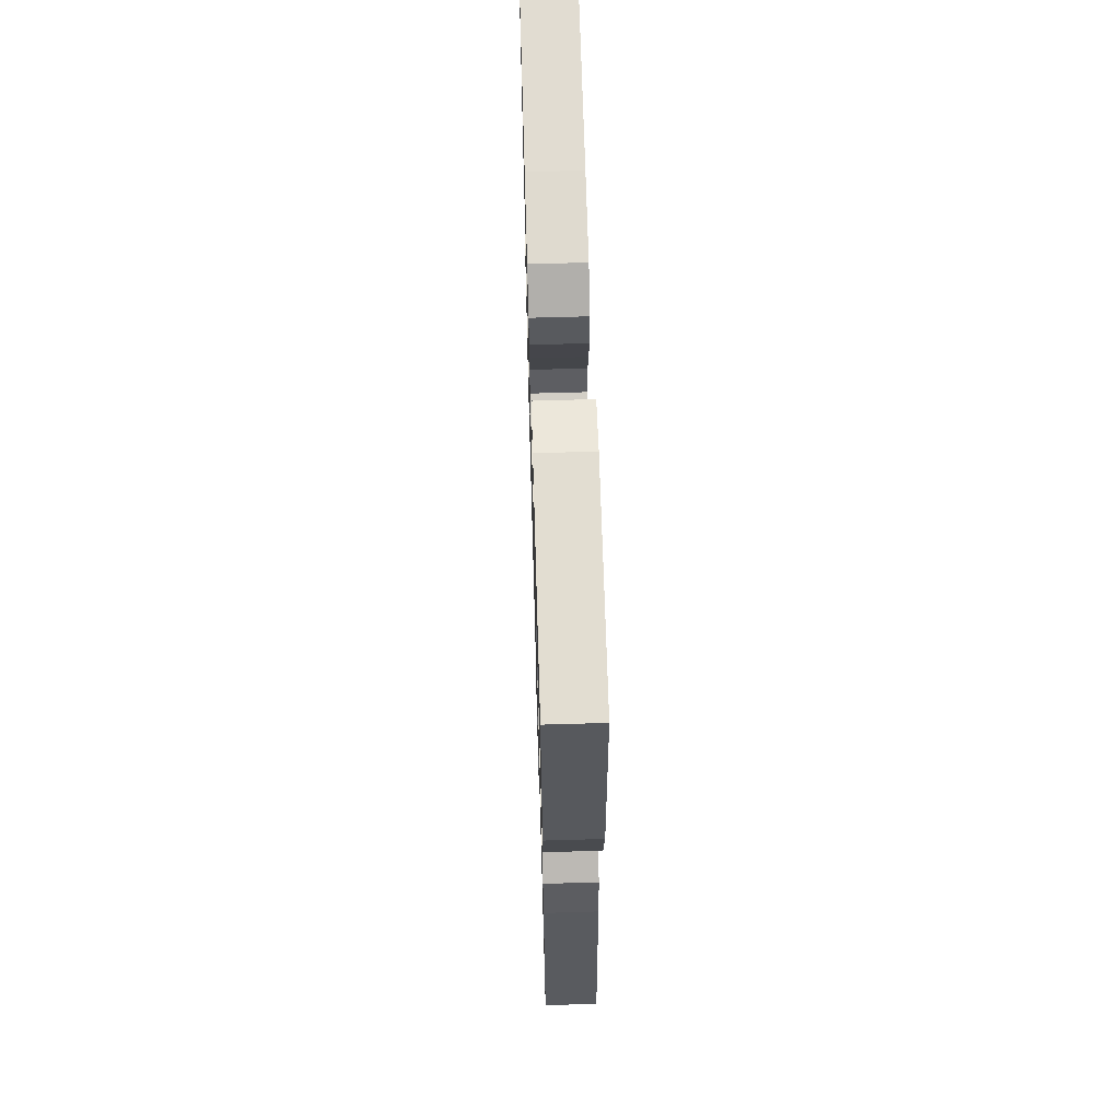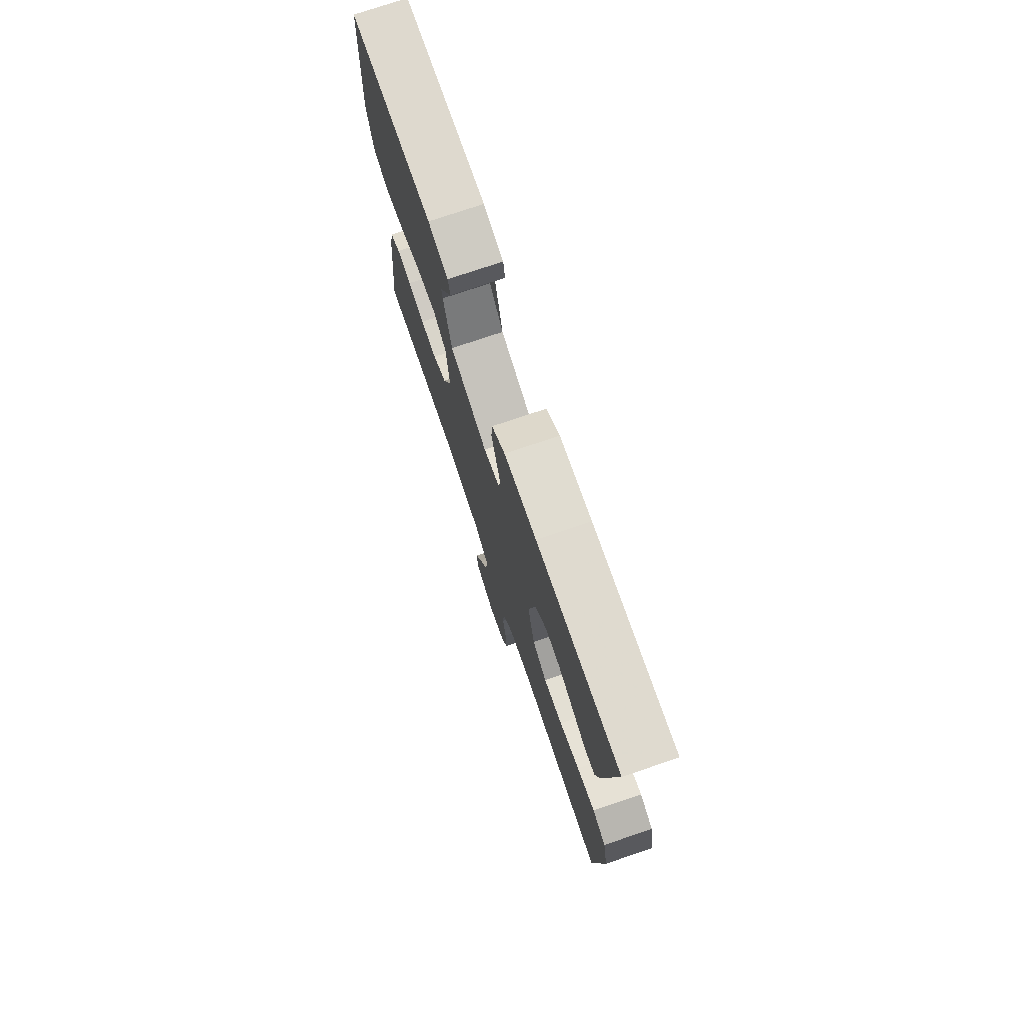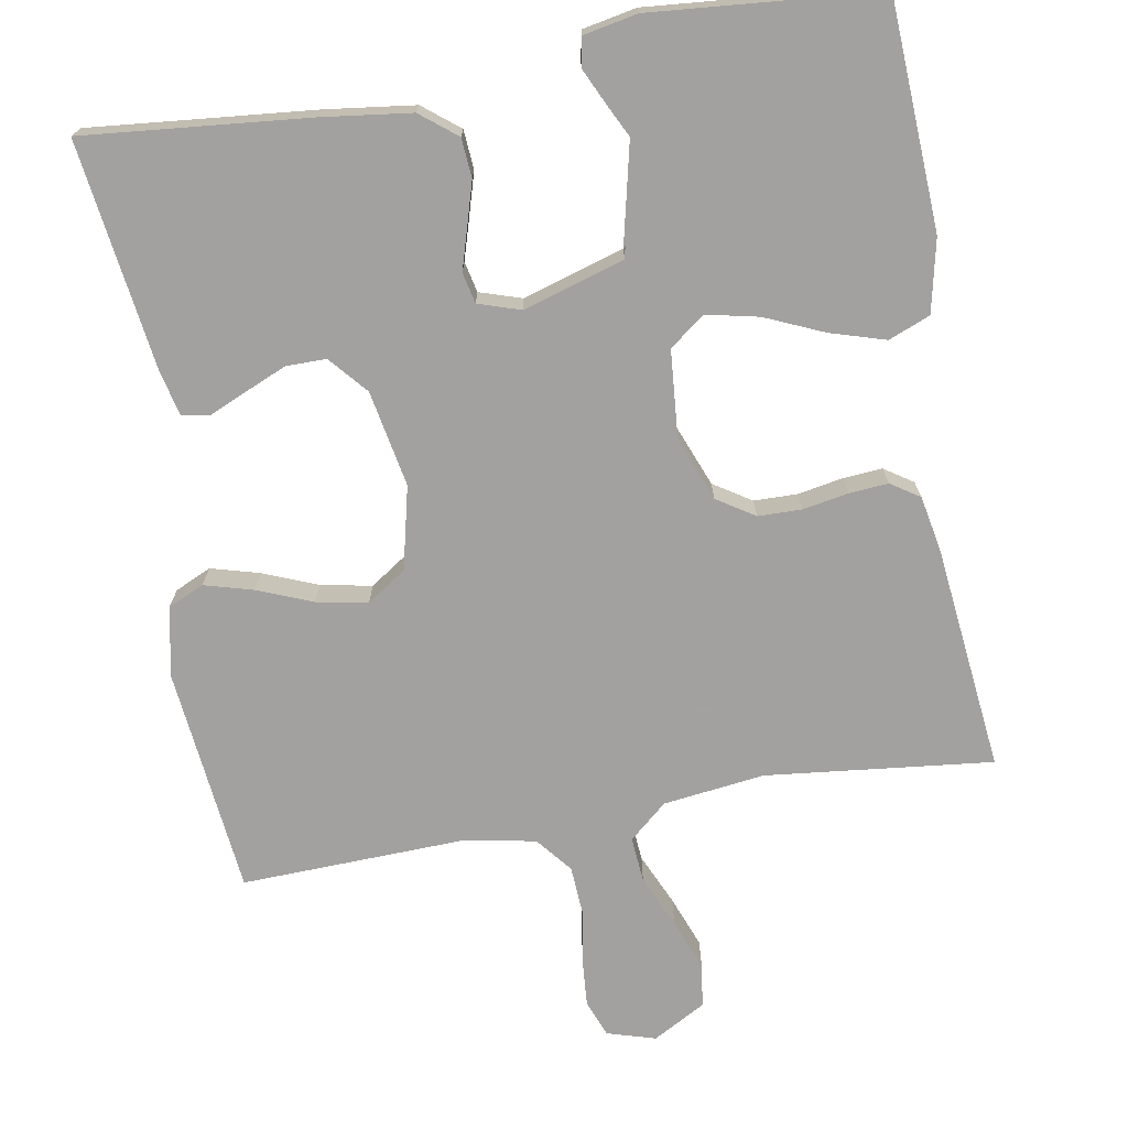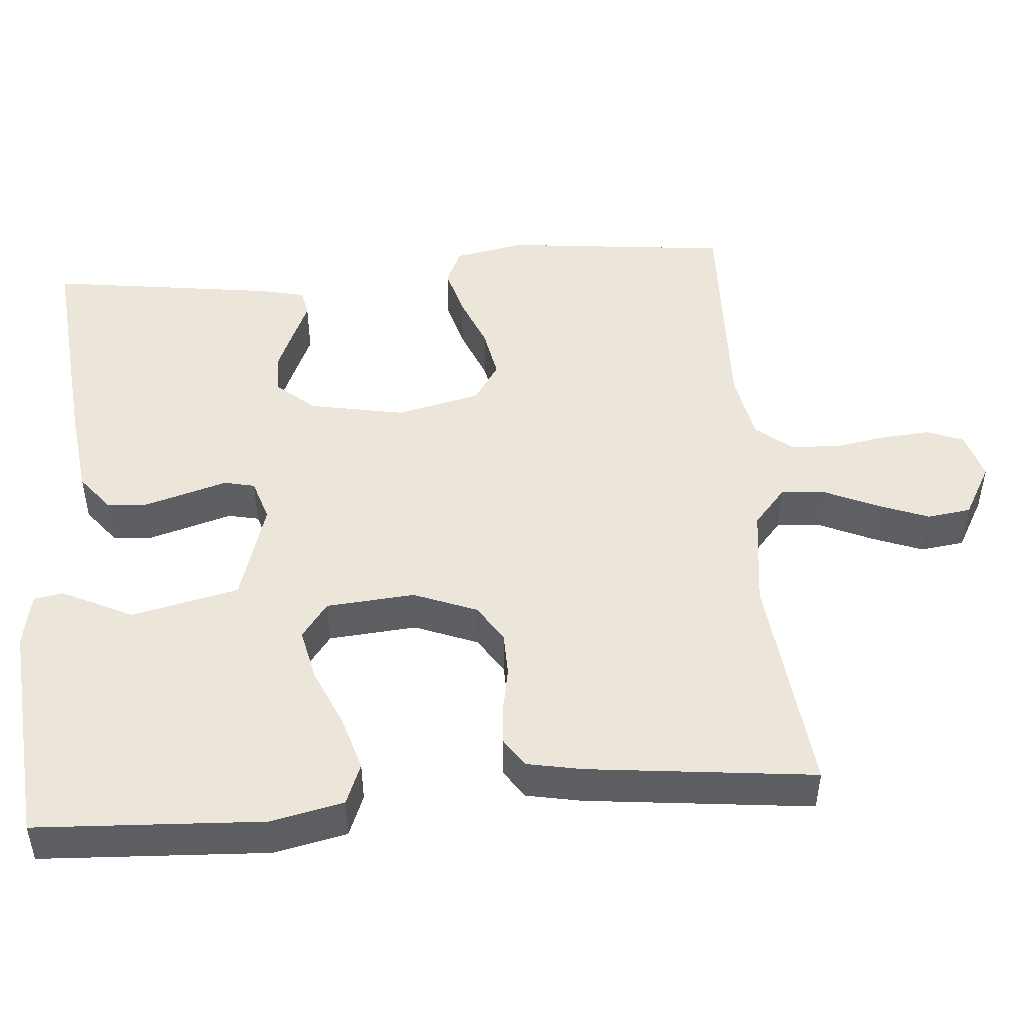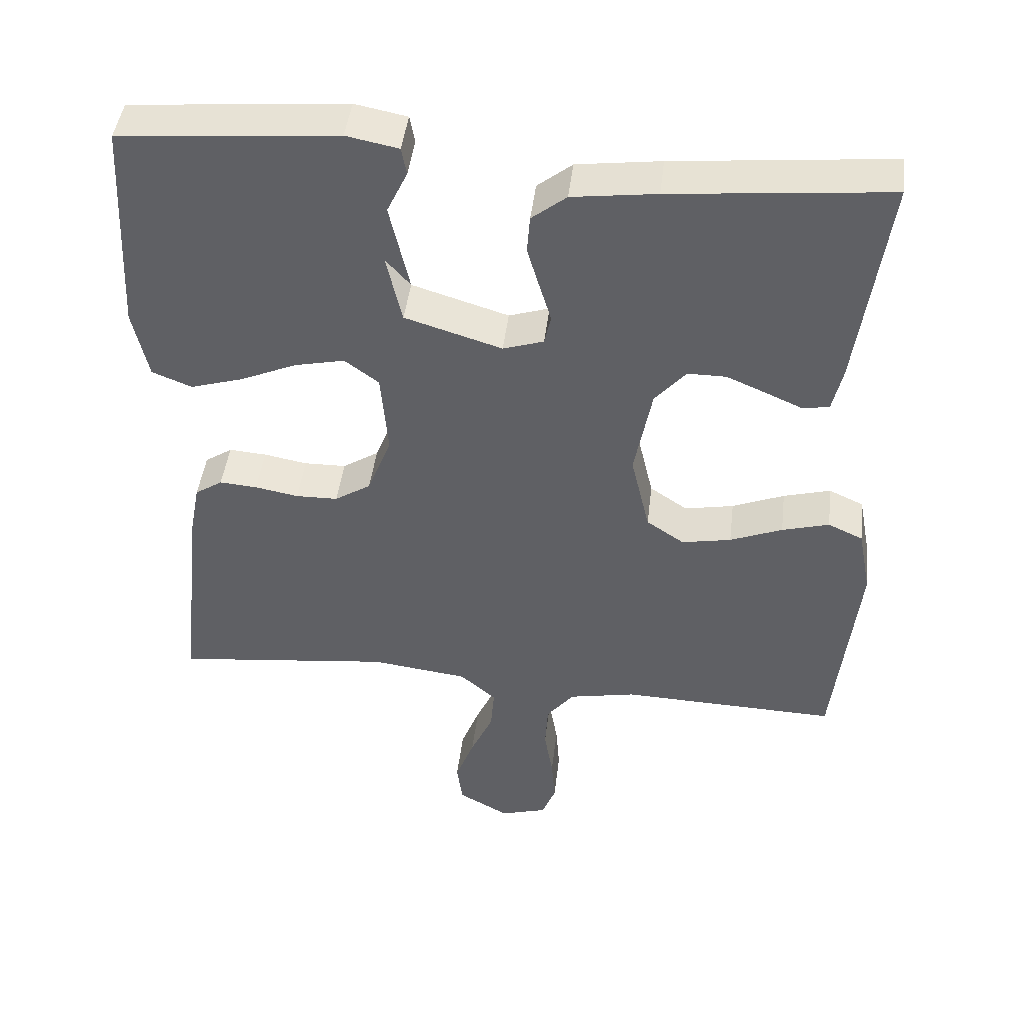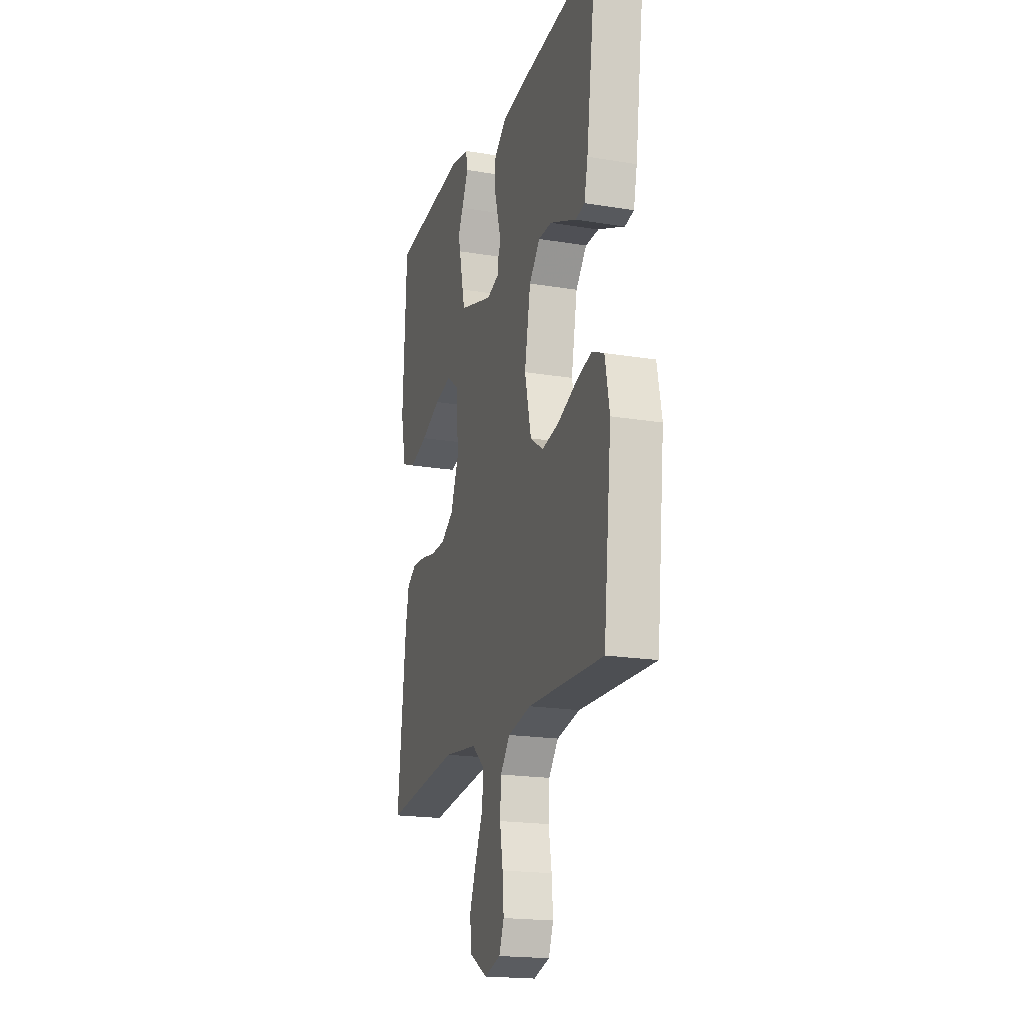
<metadata>
{"format":"obj","ext":"obj","renderer":"f3d","projection":"perspective","resolution":1024,"background":"white","views":[{"elev":63.5,"azim":88.3,"up":"+Z"},{"elev":75.6,"azim":-108.7,"up":"+Z"},{"elev":-72.3,"azim":9.9,"up":"+Y"},{"elev":48.2,"azim":85.4,"up":"+Y"},{"elev":44.7,"azim":-173.2,"up":"+Z"},{"elev":-19.3,"azim":-107.3,"up":"+Z"}]}
</metadata>
<code>
v 0.5 0.07 -0.5
v 0.2 0.07 -0.467
v 0.066 0.07 -0.484
v 0.016 0.07 -0.527
v 0.021 0.07 -0.587
v 0.052 0.07 -0.656
v 0.078 0.07 -0.724
v 0.07 0.07 -0.782
v 0 0.07 -0.821
v -0.064 0.07 -0.802
v -0.083 0.07 -0.754
v -0.078 0.07 -0.689
v -0.066 0.07 -0.619
v -0.07 0.07 -0.555
v -0.108 0.07 -0.508
v -0.2 0.07 -0.49
v -0.5 0.07 -0.5
v -0.532 0.07 -0.2
v -0.514 0.07 -0.107
v -0.466 0.07 -0.085
v -0.401 0.07 -0.103
v -0.329 0.07 -0.132
v -0.261 0.07 -0.145
v -0.209 0.07 -0.11
v -0.183 0.07 0
v -0.207 0.07 0.127
v -0.25 0.07 0.177
v -0.303 0.07 0.177
v -0.359 0.07 0.153
v -0.409 0.07 0.131
v -0.445 0.07 0.138
v -0.459 0.07 0.2
v -0.5 0.07 0.5
v -0.2 0.07 0.471
v -0.084 0.07 0.456
v -0.036 0.07 0.418
v -0.032 0.07 0.366
v -0.049 0.07 0.308
v -0.065 0.07 0.255
v -0.056 0.07 0.214
v 0 0.07 0.196
v 0.134 0.07 0.237
v 0.184 0.07 0.293
v 0.178 0.07 0.357
v 0.147 0.07 0.419
v 0.121 0.07 0.474
v 0.128 0.07 0.512
v 0.2 0.07 0.526
v 0.5 0.07 0.5
v 0.515 0.07 0.2
v 0.494 0.07 0.103
v 0.439 0.07 0.081
v 0.366 0.07 0.103
v 0.288 0.07 0.137
v 0.219 0.07 0.152
v 0.172 0.07 0.117
v 0.162 0.07 0
v 0.195 0.07 -0.084
v 0.245 0.07 -0.116
v 0.303 0.07 -0.117
v 0.363 0.07 -0.106
v 0.415 0.07 -0.102
v 0.453 0.07 -0.127
v 0.467 0.07 -0.2
v 0.5 0 -0.5
v 0.2 0 -0.467
v 0.066 0 -0.484
v 0.016 0 -0.527
v 0.021 0 -0.587
v 0.052 0 -0.656
v 0.078 0 -0.724
v 0.07 0 -0.782
v 0 0 -0.821
v -0.064 0 -0.802
v -0.083 0 -0.754
v -0.078 0 -0.689
v -0.066 0 -0.619
v -0.07 0 -0.555
v -0.108 0 -0.508
v -0.2 0 -0.49
v -0.5 0 -0.5
v -0.532 0 -0.2
v -0.514 0 -0.107
v -0.466 0 -0.085
v -0.401 0 -0.103
v -0.329 0 -0.132
v -0.261 0 -0.145
v -0.209 0 -0.11
v -0.183 0 0
v -0.207 0 0.127
v -0.25 0 0.177
v -0.303 0 0.177
v -0.359 0 0.153
v -0.409 0 0.131
v -0.445 0 0.138
v -0.459 0 0.2
v -0.5 0 0.5
v -0.2 0 0.471
v -0.084 0 0.456
v -0.036 0 0.418
v -0.032 0 0.366
v -0.049 0 0.308
v -0.065 0 0.255
v -0.056 0 0.214
v 0 0 0.196
v 0.134 0 0.237
v 0.184 0 0.293
v 0.178 0 0.357
v 0.147 0 0.419
v 0.121 0 0.474
v 0.128 0 0.512
v 0.2 0 0.526
v 0.5 0 0.5
v 0.515 0 0.2
v 0.494 0 0.103
v 0.439 0 0.081
v 0.366 0 0.103
v 0.288 0 0.137
v 0.219 0 0.152
v 0.172 0 0.117
v 0.162 0 0
v 0.195 0 -0.084
v 0.245 0 -0.116
v 0.303 0 -0.117
v 0.363 0 -0.106
v 0.415 0 -0.102
v 0.453 0 -0.127
v 0.467 0 -0.2
f 63 64 1 2
f 60 61 62 63
f 59 60 63 2
f 58 59 2 3
f 57 58 3 4
f 56 57 4
f 51 52 53 54
f 51 54 55
f 50 51 55
f 49 50 55
f 48 49 55 56
f 44 45 46 47
f 44 47 48
f 43 44 48
f 36 37 38 39
f 34 35 36 39
f 34 39 40
f 33 34 40
f 32 33 40
f 29 30 31 32
f 28 29 32
f 27 28 32 40
f 26 27 40 41
f 19 20 21 22
f 19 22 23
f 16 17 18 19
f 15 16 19 23
f 14 15 23 24
f 10 11 12 13
f 8 9 10 13
f 8 13 14
f 5 6 7 8
f 5 8 14 24
f 48 56 4
f 25 26 41 42
f 24 25 42
f 4 5 24
f 4 24 42
f 48 4 42
f 48 43 42
f 66 65 128 127
f 127 126 125 124
f 66 127 124 123
f 67 66 123 122
f 68 67 122 121
f 68 121 120
f 118 117 116 115
f 119 118 115
f 119 115 114
f 119 114 113
f 120 119 113 112
f 111 110 109 108
f 112 111 108
f 112 108 107
f 103 102 101 100
f 103 100 99 98
f 104 103 98
f 104 98 97
f 104 97 96
f 96 95 94 93
f 96 93 92
f 104 96 92 91
f 105 104 91 90
f 86 85 84 83
f 87 86 83
f 83 82 81 80
f 87 83 80 79
f 88 87 79 78
f 77 76 75 74
f 77 74 73 72
f 78 77 72
f 72 71 70 69
f 88 78 72 69
f 68 120 112
f 106 105 90 89
f 106 89 88
f 88 69 68
f 106 88 68
f 106 68 112
f 106 107 112
f 1 65 66 2
f 2 66 67 3
f 3 67 68 4
f 4 68 69 5
f 5 69 70 6
f 6 70 71 7
f 7 71 72 8
f 8 72 73 9
f 9 73 74 10
f 10 74 75 11
f 11 75 76 12
f 12 76 77 13
f 13 77 78 14
f 14 78 79 15
f 15 79 80 16
f 16 80 81 17
f 17 81 82 18
f 18 82 83 19
f 19 83 84 20
f 20 84 85 21
f 21 85 86 22
f 22 86 87 23
f 23 87 88 24
f 24 88 89 25
f 25 89 90 26
f 26 90 91 27
f 27 91 92 28
f 28 92 93 29
f 29 93 94 30
f 30 94 95 31
f 31 95 96 32
f 32 96 97 33
f 33 97 98 34
f 34 98 99 35
f 35 99 100 36
f 36 100 101 37
f 37 101 102 38
f 38 102 103 39
f 39 103 104 40
f 40 104 105 41
f 41 105 106 42
f 42 106 107 43
f 43 107 108 44
f 44 108 109 45
f 45 109 110 46
f 46 110 111 47
f 47 111 112 48
f 48 112 113 49
f 49 113 114 50
f 50 114 115 51
f 51 115 116 52
f 52 116 117 53
f 53 117 118 54
f 54 118 119 55
f 55 119 120 56
f 56 120 121 57
f 57 121 122 58
f 58 122 123 59
f 59 123 124 60
f 60 124 125 61
f 61 125 126 62
f 62 126 127 63
f 63 127 128 64
f 64 128 65 1

</code>
